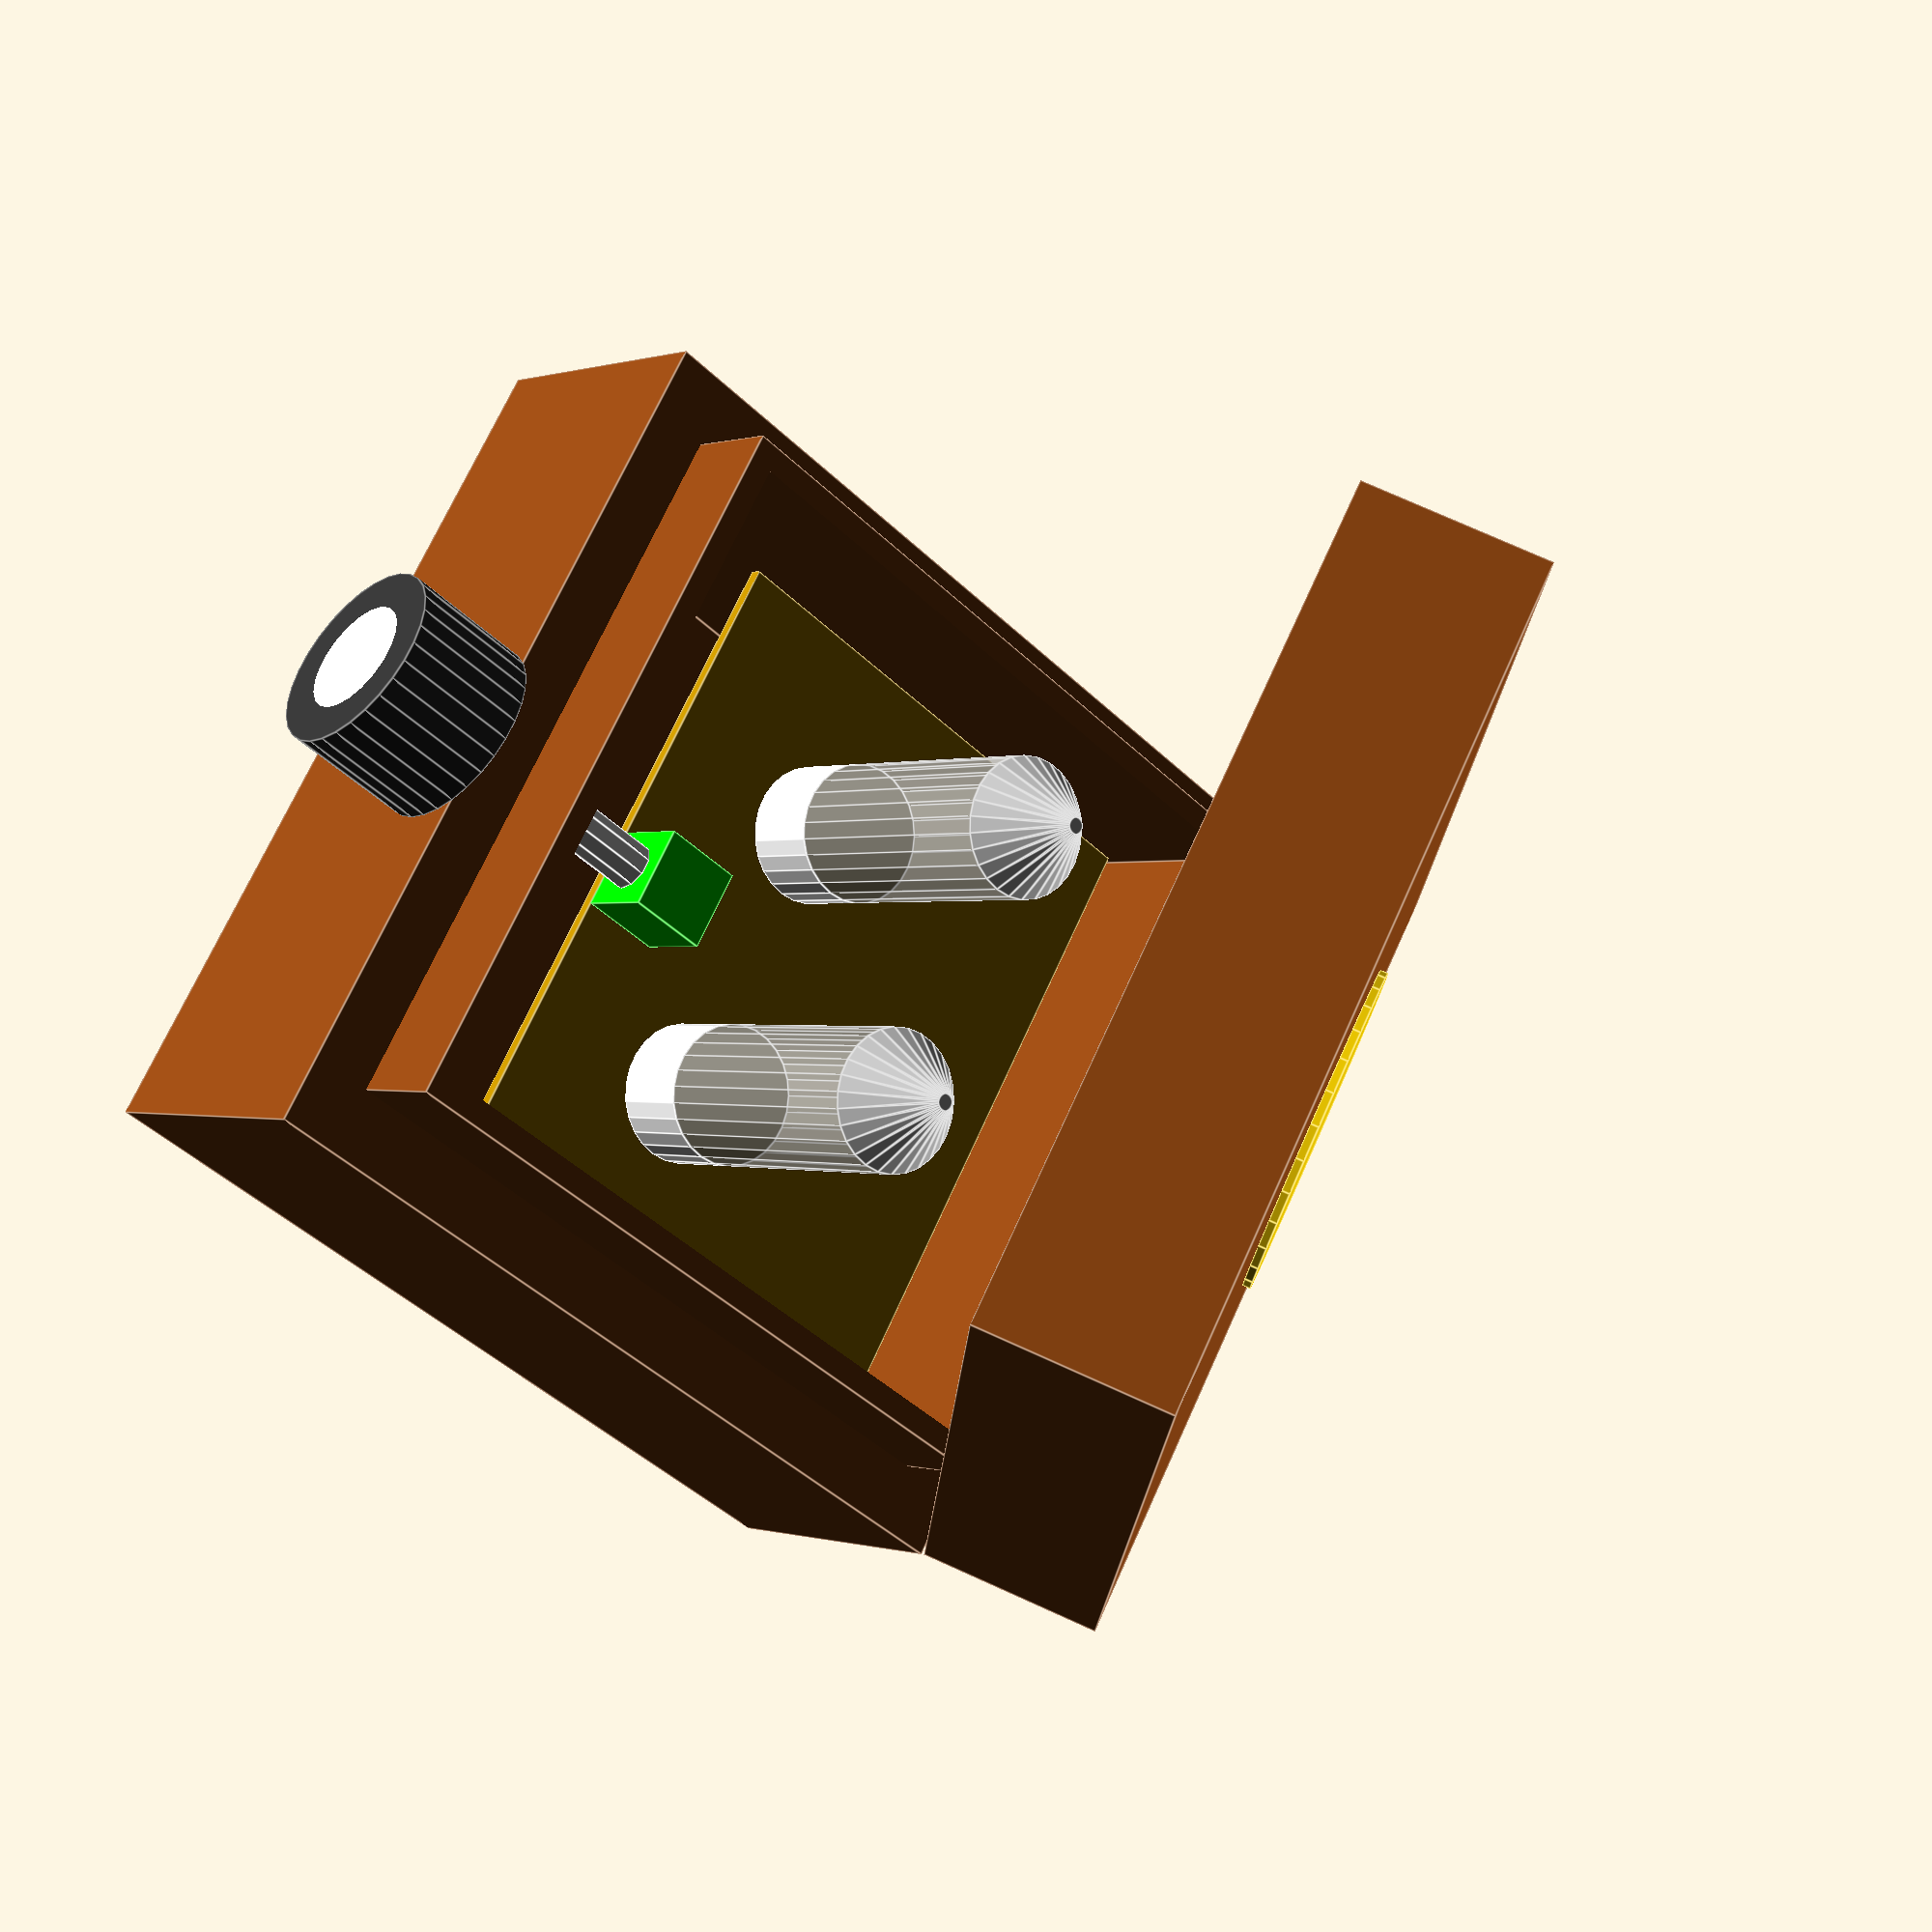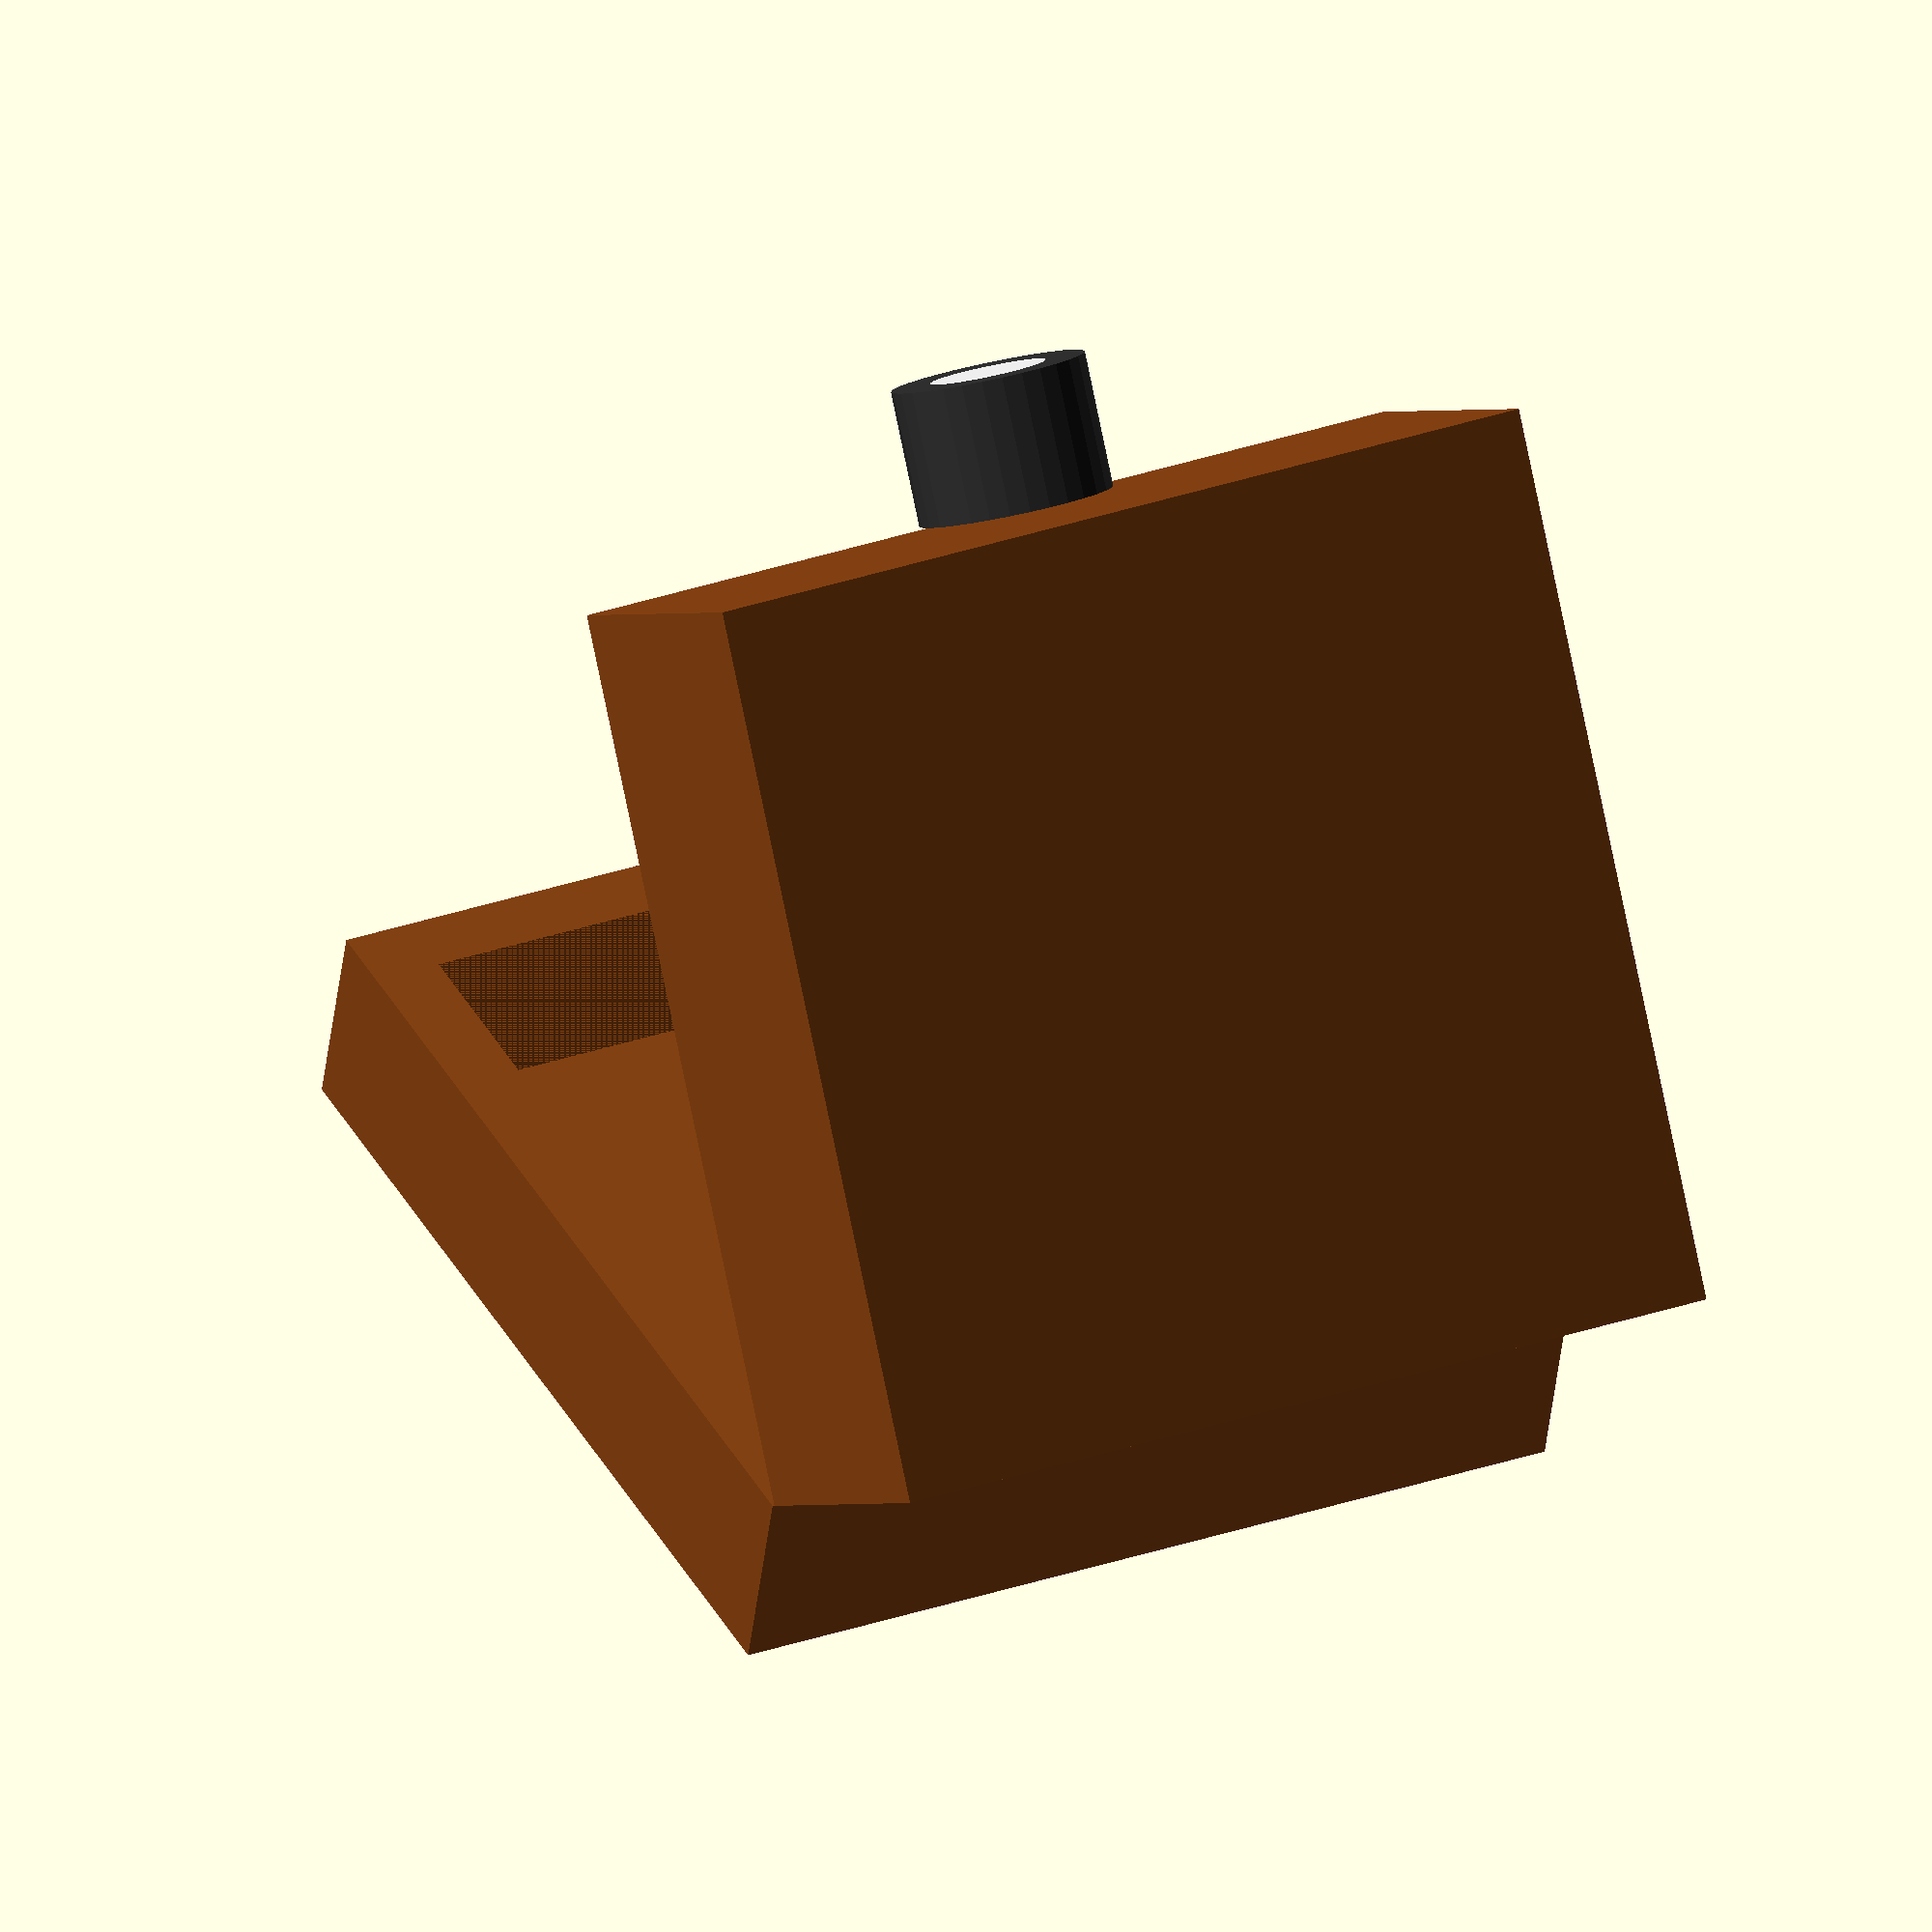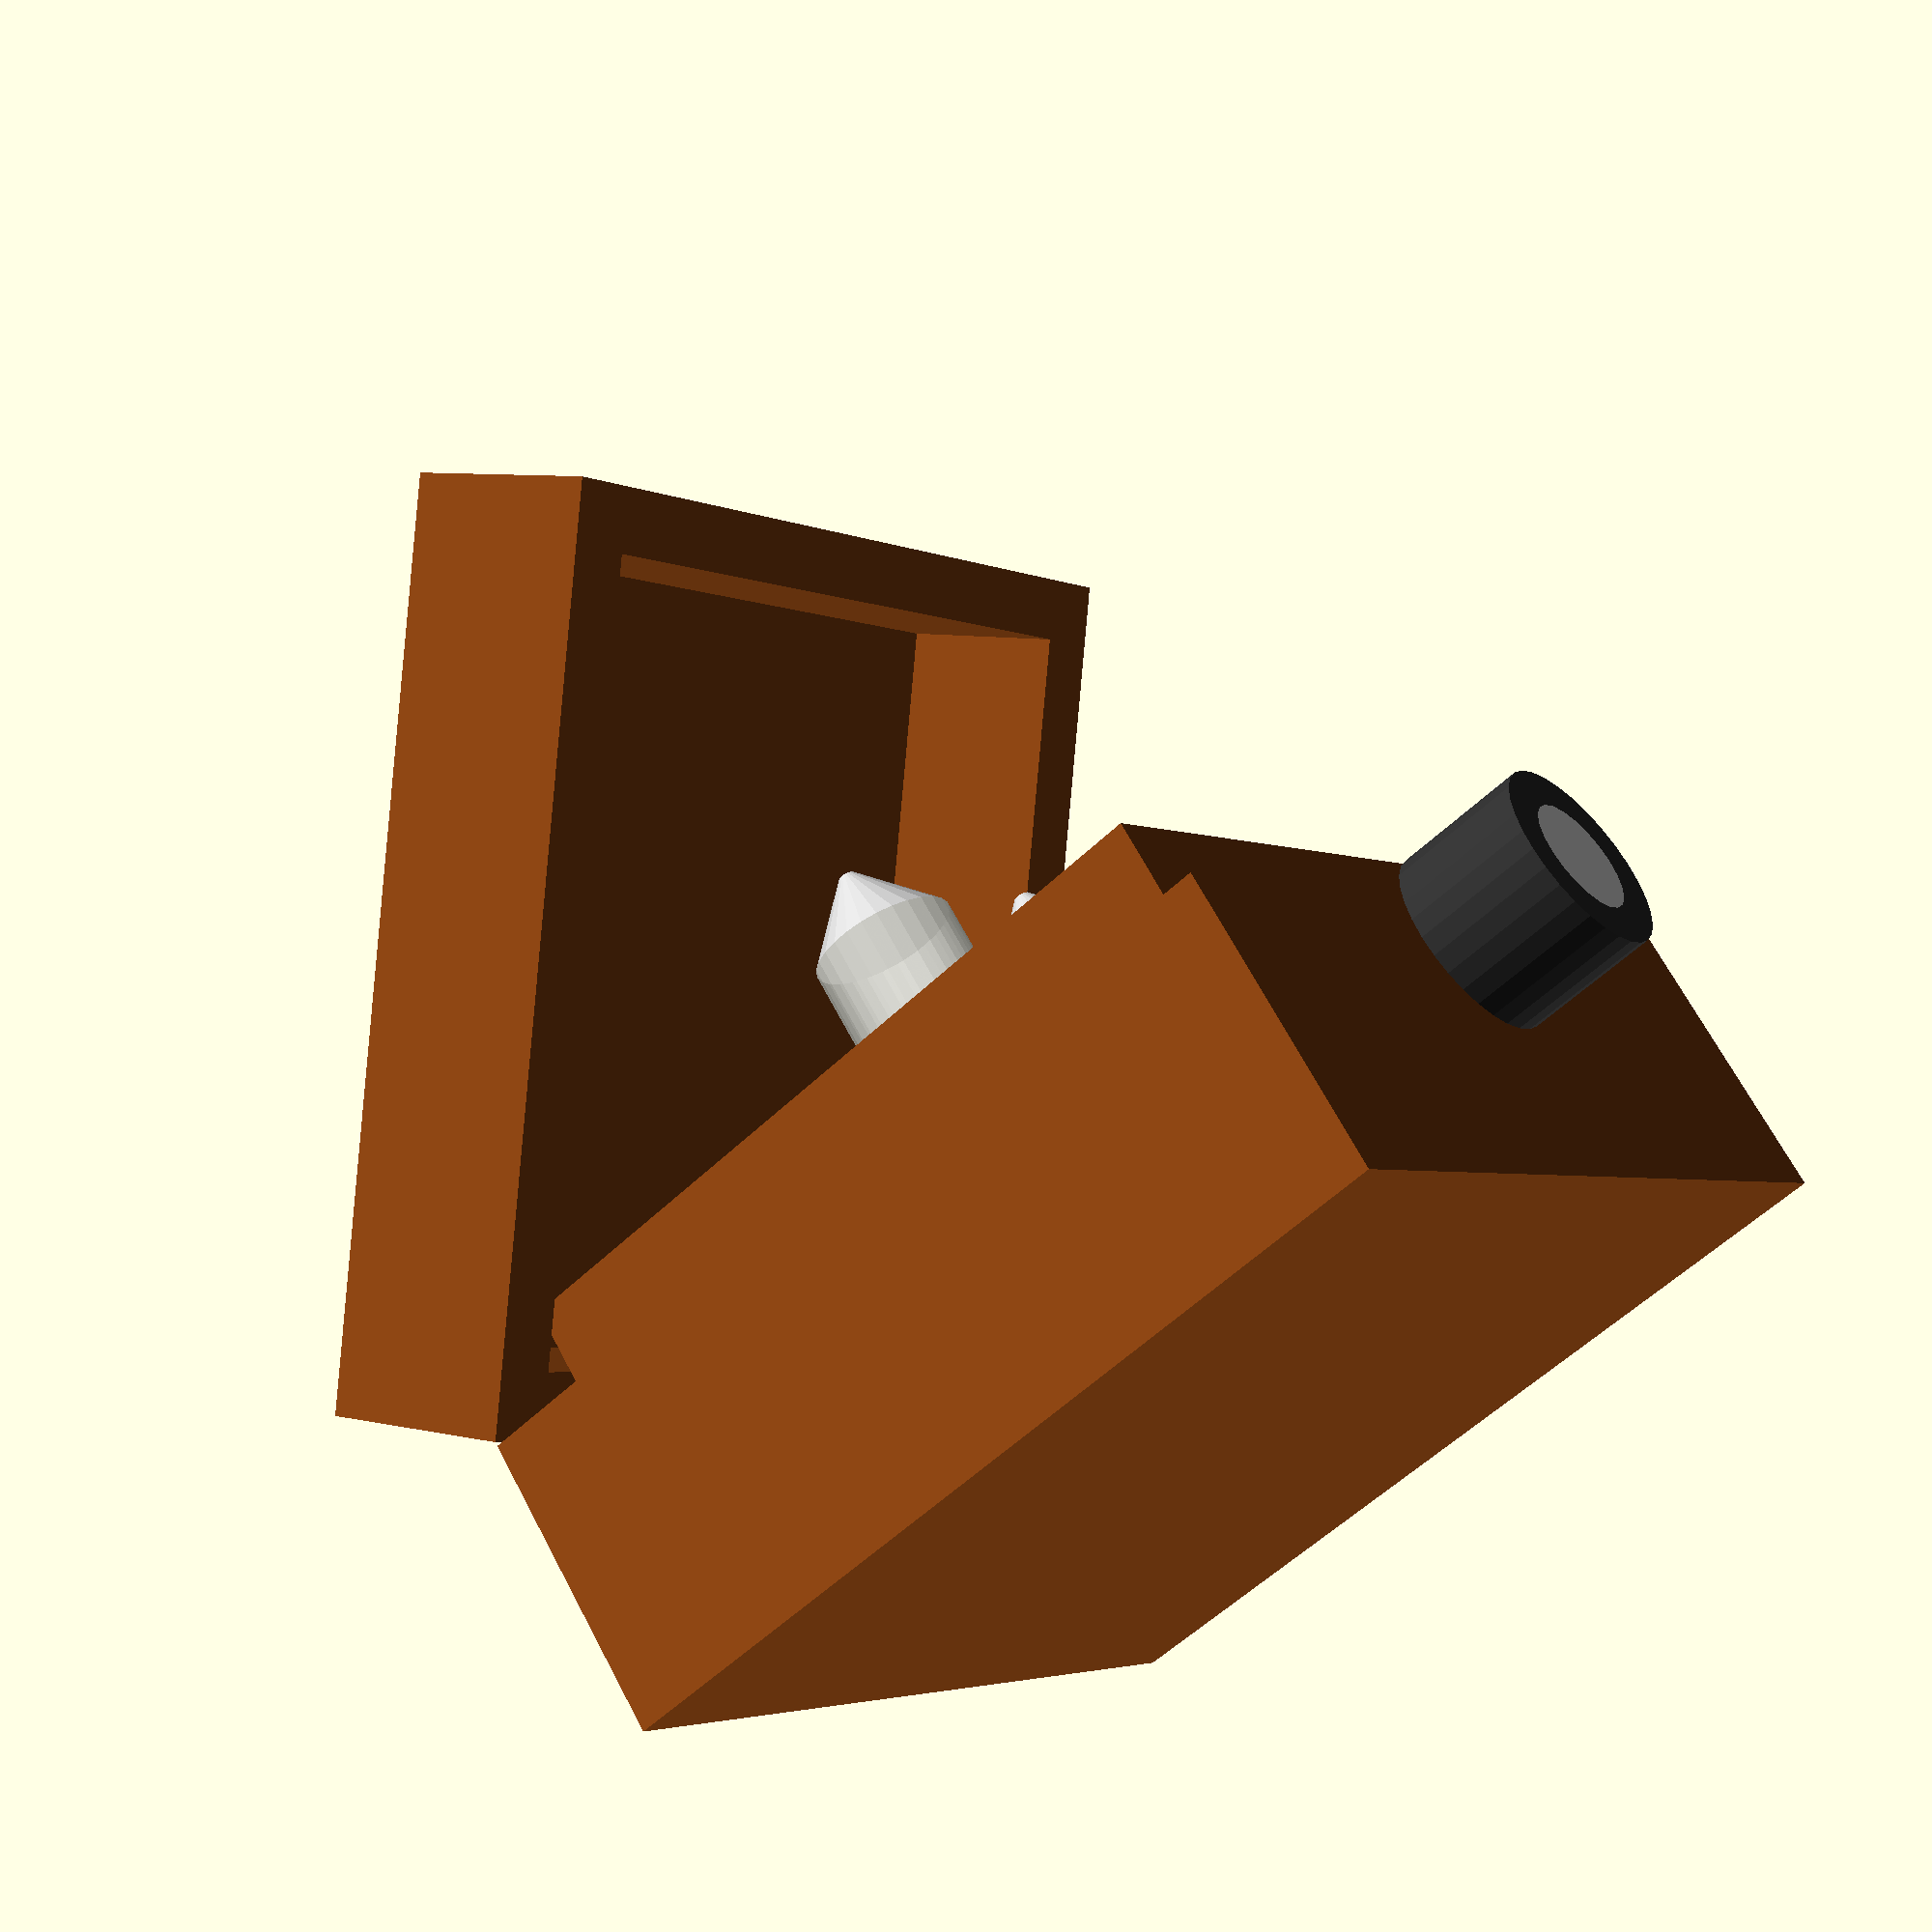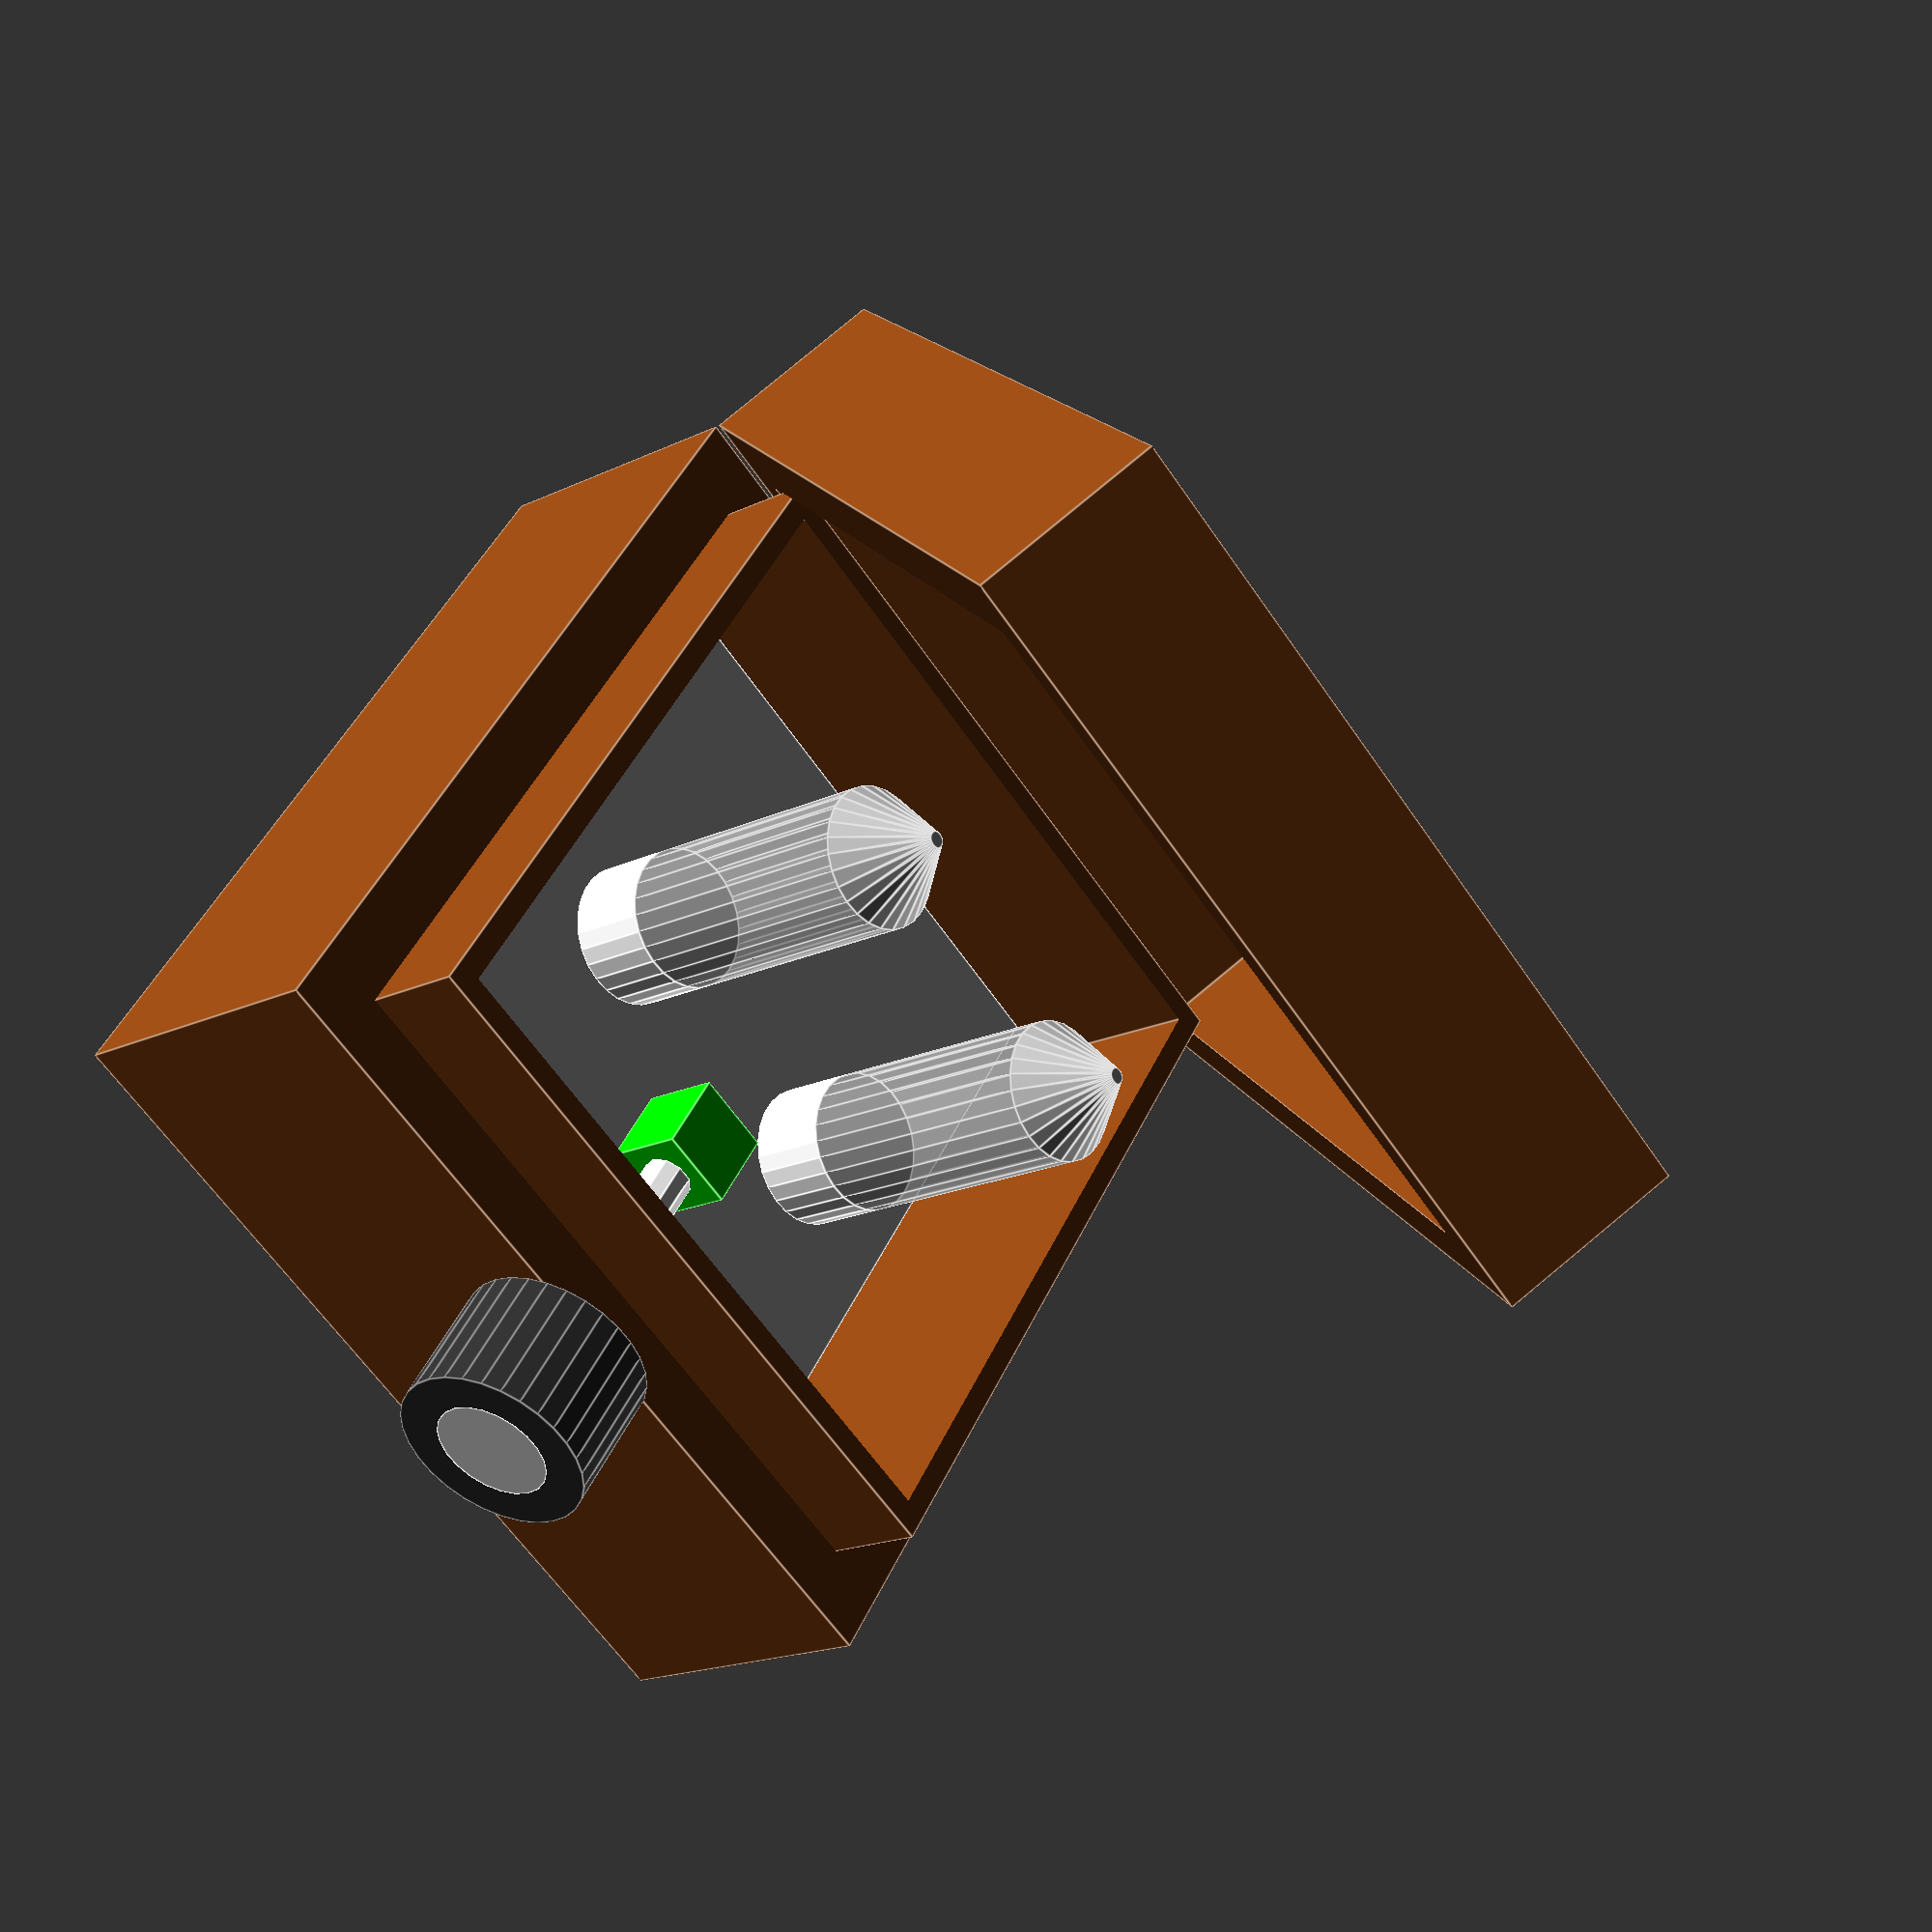
<openscad>
box1X=105.5;
box1Y=106;
box1Z=36;
box1BaseH=3;

box2X=89;
box2Y=91;
box2Z=45.5;

box3X=83;
box3Y=85;
box3Z=50;

lidX=box1X;
lidY=box1Y;
lidZ=23;
lidDepth=20.3;
lidStampR=20;
lidHingeAngle=50;
lidAnimZ=0;

preampBoardX=77;
preampBoardY=66;
preampBoardZ=1.5;
preampTubeR=17/2;
preampTubeH=42;
preampTubeBaseH=10;
preampTubeTipH=51;
preampTubeC=[200/255,200/255,200/255];
preampKnobR=11.5;
preampKnobH=16;
preampAxleH=29;

brown=[139/255,69/255,19/255];
gold=[255/255,215/255,0/255];
Blue=[0/255,0/255,200/255];

module box(){
	color(brown)
	difference(){
		union(){
			cube([box1X,box1Y,box1Z]);
			translate([box1X/2-box2X/2,box1Y/2-box2Y/2,box1BaseH]) cube([box2X,box2Y,box2Z]);
		}
		translate([box1X/2-box3X/2,box1Y/2-box3Y/2,3]) cube([box3X,box3Y,box3Z]);
		// star the next line to see inside the box
		*translate([-.5,-.5,-.5]) cube([box1X+1,box1Y*.85+1,box1Z/2+1]);
	}
}

//lid
module lid(){
	color(gold) translate([(box1X/2),(box1Y/2),lidZ+.0001]) cylinder(h=1,r1=lidStampR,r2=lidStampR);
	color(brown) translate([0,0,0])
		difference(){
			translate([0,0,.001]) cube([lidX,lidY,lidZ]);
			translate([box1X/2-box2X/2,box1Y/2-box2Y/2,0]) cube([box2X,box2Y,lidDepth]);
	}
}

module tube () {
	union(){
		color(preampTubeC,.5) translate([0,0,preampTubeBaseH])cylinder(h=42-preampTubeBaseH,r1=preampTubeR,r2=preampTubeR);
		color([1,1,1])cylinder(h=preampTubeBaseH,r=preampTubeR);
		translate([0,0,preampTubeH]) color(preampTubeC) cylinder(h=preampTubeTipH-preampTubeH,r1=preampTubeR,r2=1);
	}
}

translate([(box1X-box3X)/2,((box1Y-box3Y)/2)+(box3Y-preampBoardY)-1,box1BaseH+21])
union() {
	//board
	cube([preampBoardX,preampBoardY,preampBoardZ]);
	//tubes
	translate([15+preampTubeR,15+preampTubeR,preampBoardZ]) tube();
	translate([52+preampTubeR,15+preampTubeR,preampBoardZ]) tube();
	//Volume Knob Base
	translate([38,0,preampBoardZ]) color([0,1,0]) cube([10,10,10]);
	//volume knob
	translate([43,-(preampKnobH+preampAxleH),preampBoardZ+5]) rotate([270,0,0])
	union(){
		difference() {
			color([50/255,50/255,50/255]) cylinder(h=preampKnobH,r=preampKnobR);
			translate([0,0,-.001]) cylinder(h=1,r=(preampKnobR/100)*60);
		}
		color([255/255,255/255,255/255])cylinder(h=1,r=(preampKnobR/100)*60);
		//knob axle
		translate([0,0,preampKnobH]) color([1,1,1])cylinder(h=preampAxleH,r=3);
	}
}
//draft base 
translate([15,box1Y-((box1Y-box3Y)/2)-1,box1BaseH]) color([0,0,0])cube([8,1,21]);
//enclosure	
box();
translate([box1X,box1Y,(box1Z)+lidAnimZ+.5]) rotate([lidHingeAngle,0,180]) lid();
</openscad>
<views>
elev=180.1 azim=301.4 roll=218.8 proj=p view=edges
elev=0.6 azim=193.2 roll=154.1 proj=o view=solid
elev=293.6 azim=128.2 roll=152.2 proj=p view=wireframe
elev=197.7 azim=215.3 roll=226.5 proj=p view=edges
</views>
